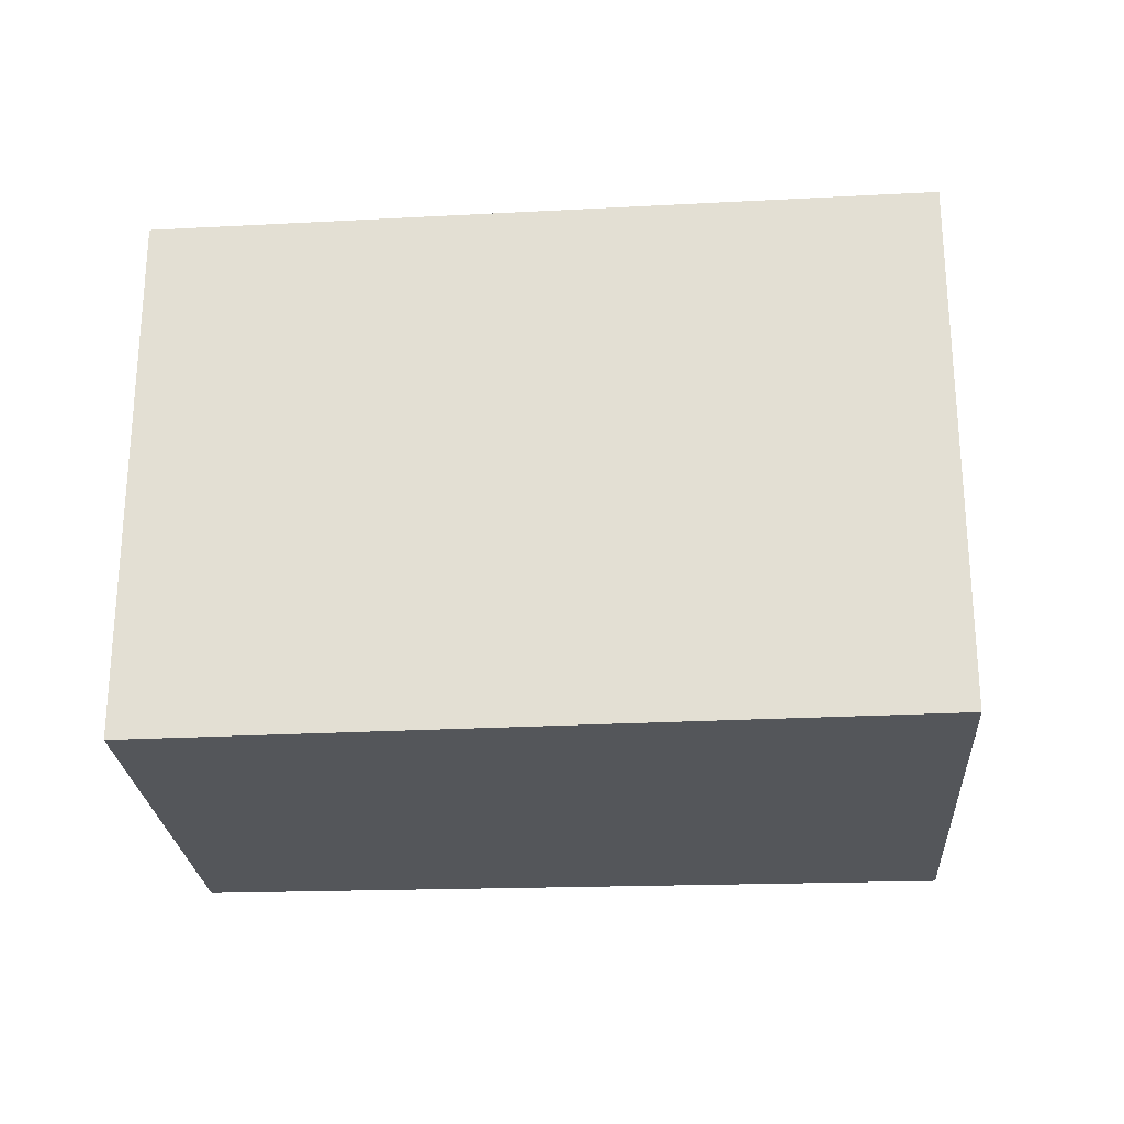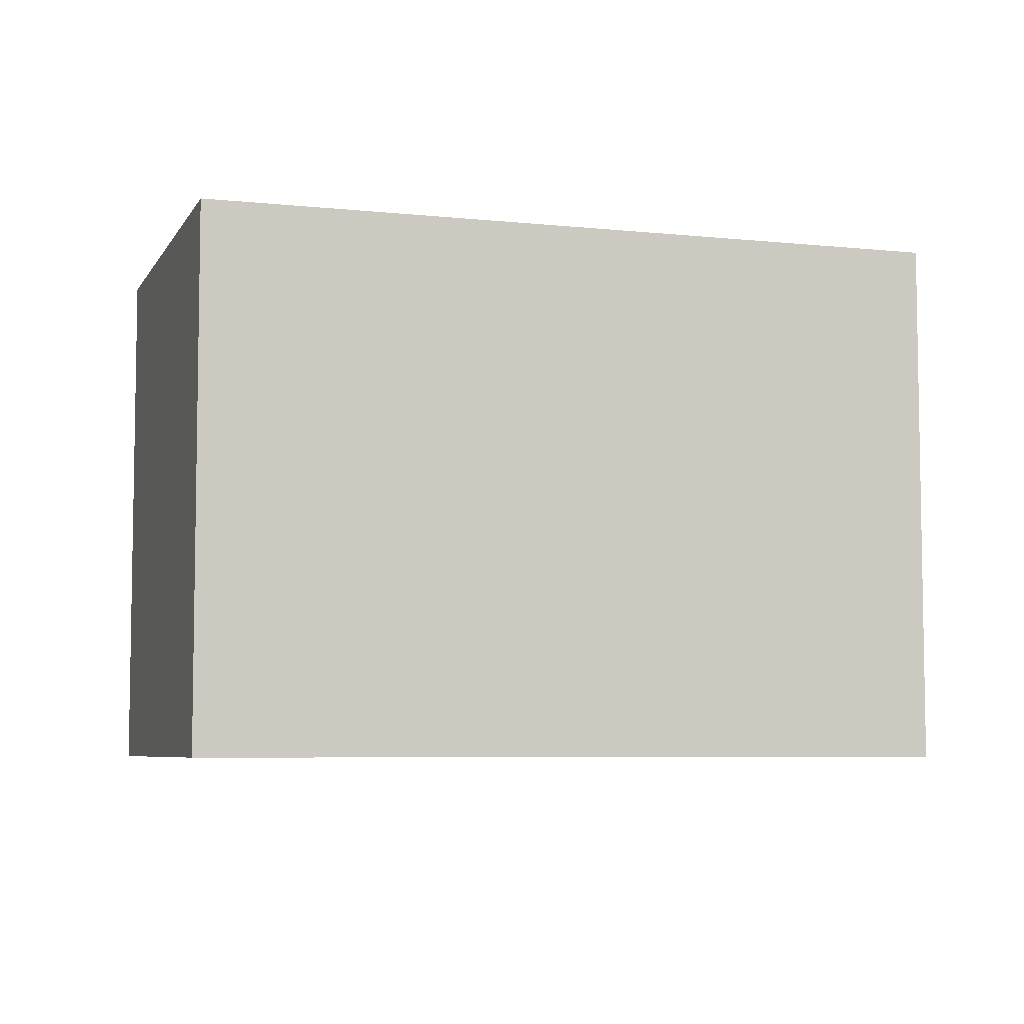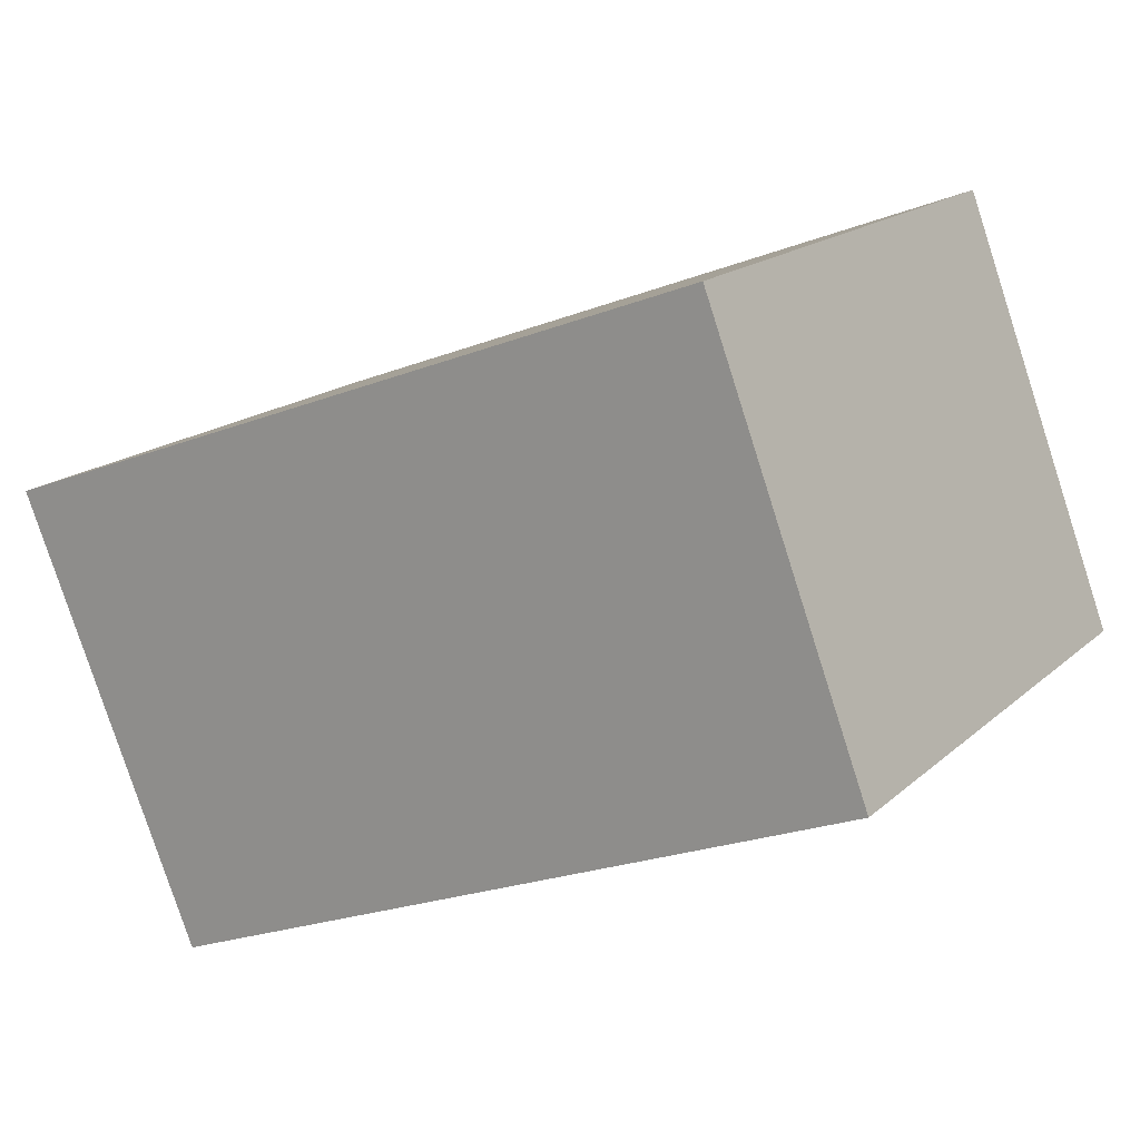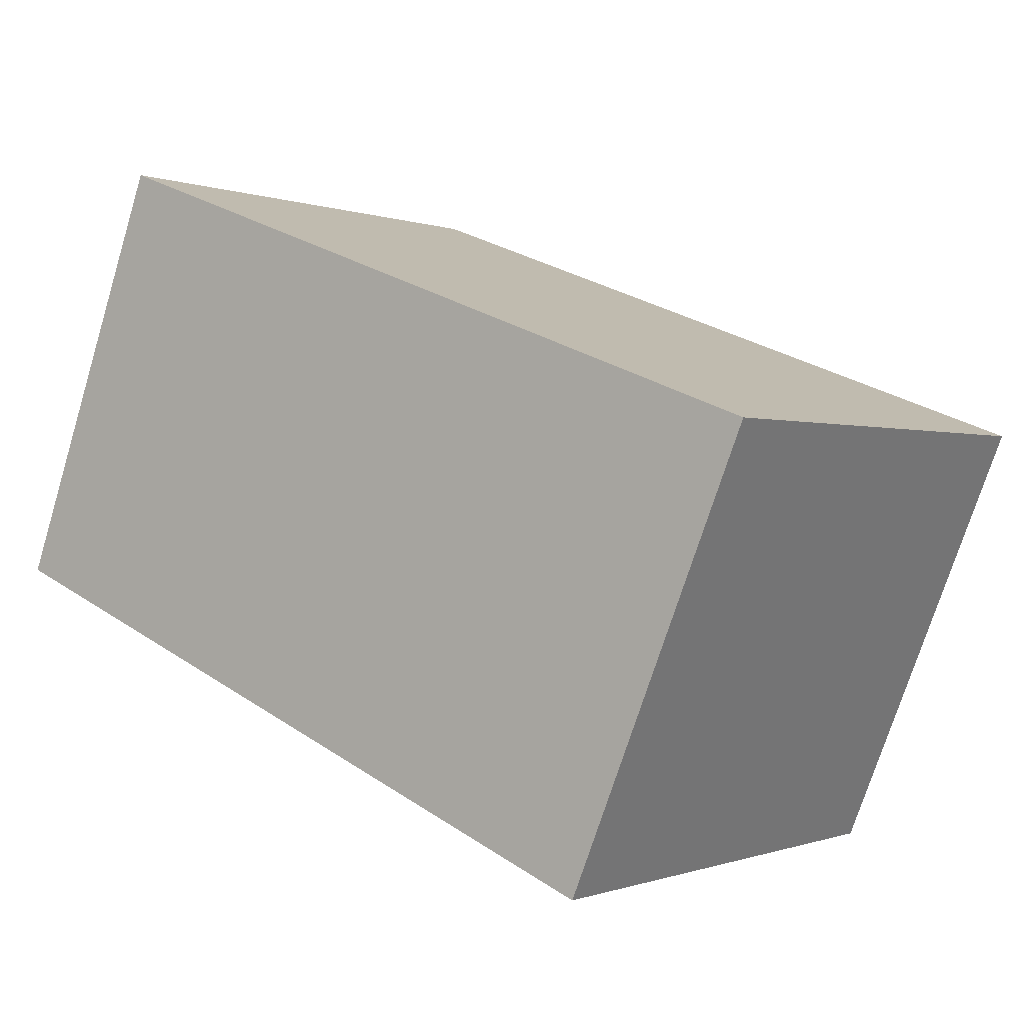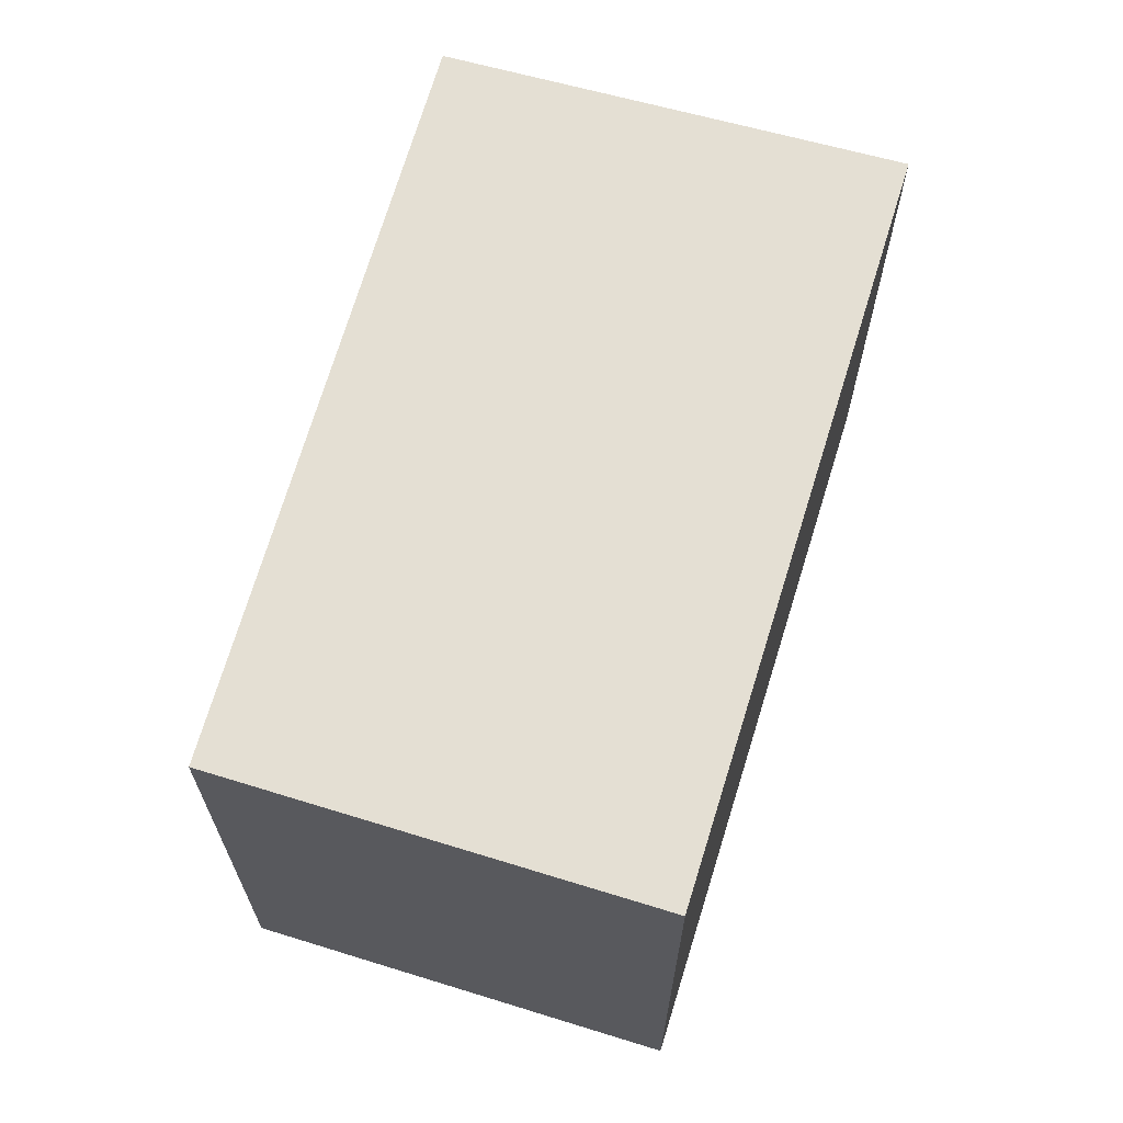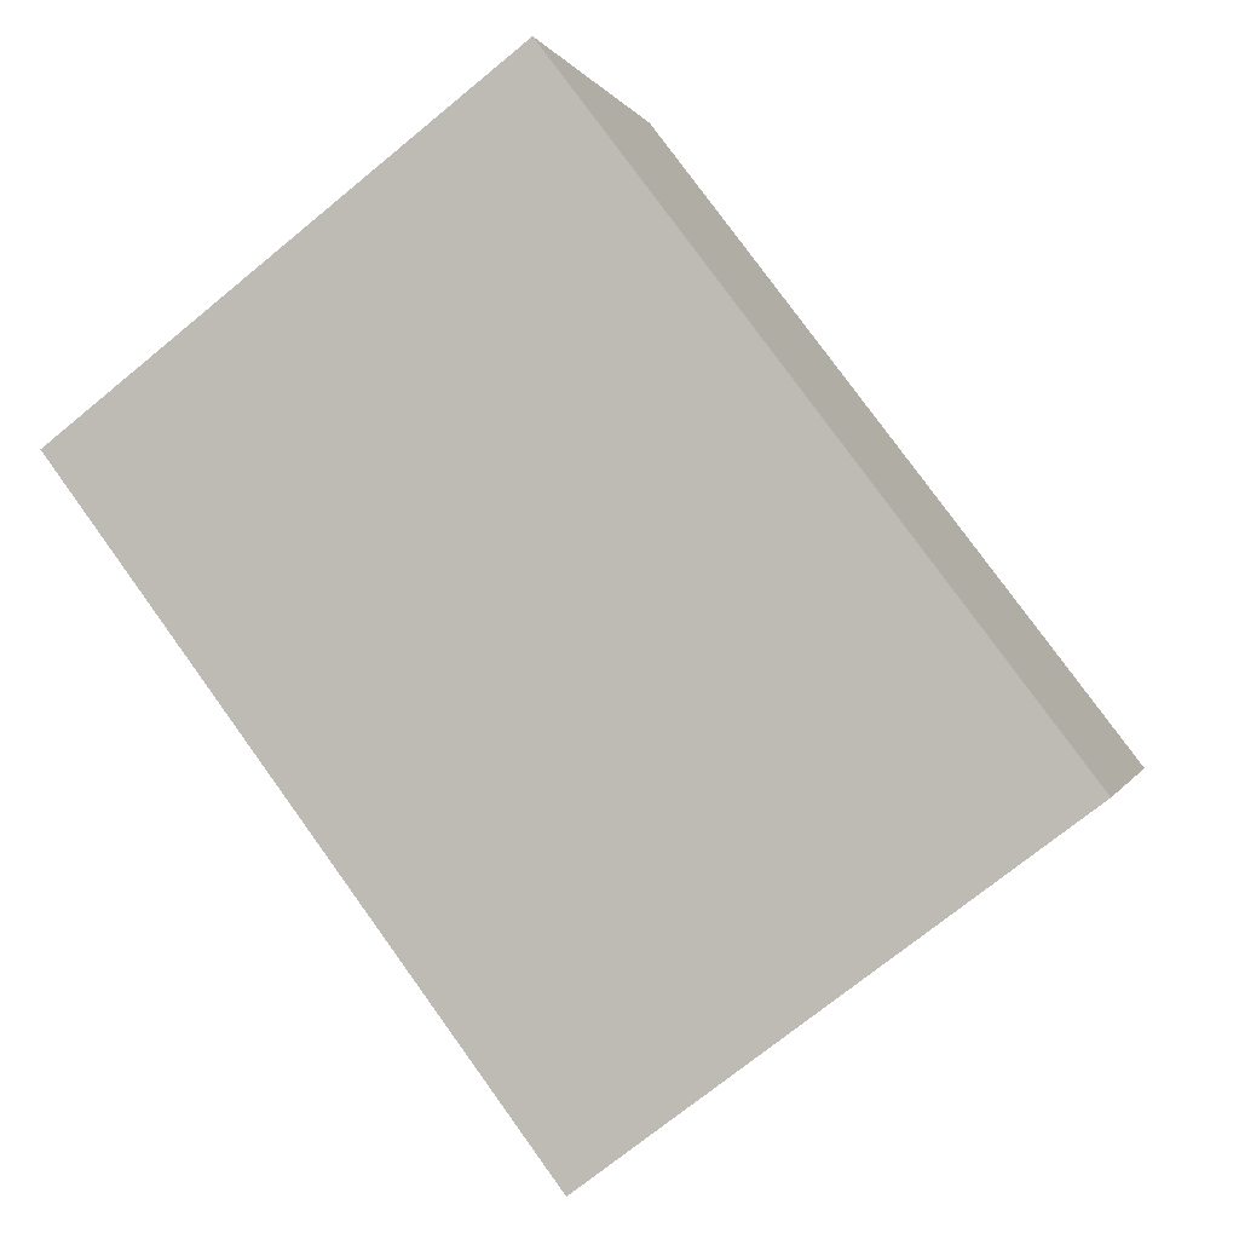
<metadata>
{"format":"obj","ext":"obj","renderer":"f3d","projection":"perspective","resolution":1024,"background":"white","views":[{"elev":-25.7,"azim":25.5,"up":"+Y"},{"elev":-6.2,"azim":3.1,"up":"+Y"},{"elev":17.3,"azim":-148.8,"up":"+Z"},{"elev":-0.2,"azim":35.9,"up":"+Z"},{"elev":66.6,"azim":-52.1,"up":"+Y"},{"elev":-72.6,"azim":-50.7,"up":"+Z"}]}
</metadata>
<code>
v  0.735 2.535 1.947
v  0 0 0
v  0.7349 -1.192e-16 1.947
v  5.412e-05 2.535 -8.019e-05
v  4.135 -4.084e-17 0.667
v  4.135 2.535 0.6669
v  3.301 8.319e-17 -1.359
v  3.301 2.535 -1.359
g defaultobject
f 1 2 3
f 2 1 4
f 1 5 6
f 5 1 3
f 6 7 8
f 7 6 5
f 4 7 2
f 7 4 8
f 2 5 3
f 5 2 7
f 1 8 4
f 8 1 6

</code>
